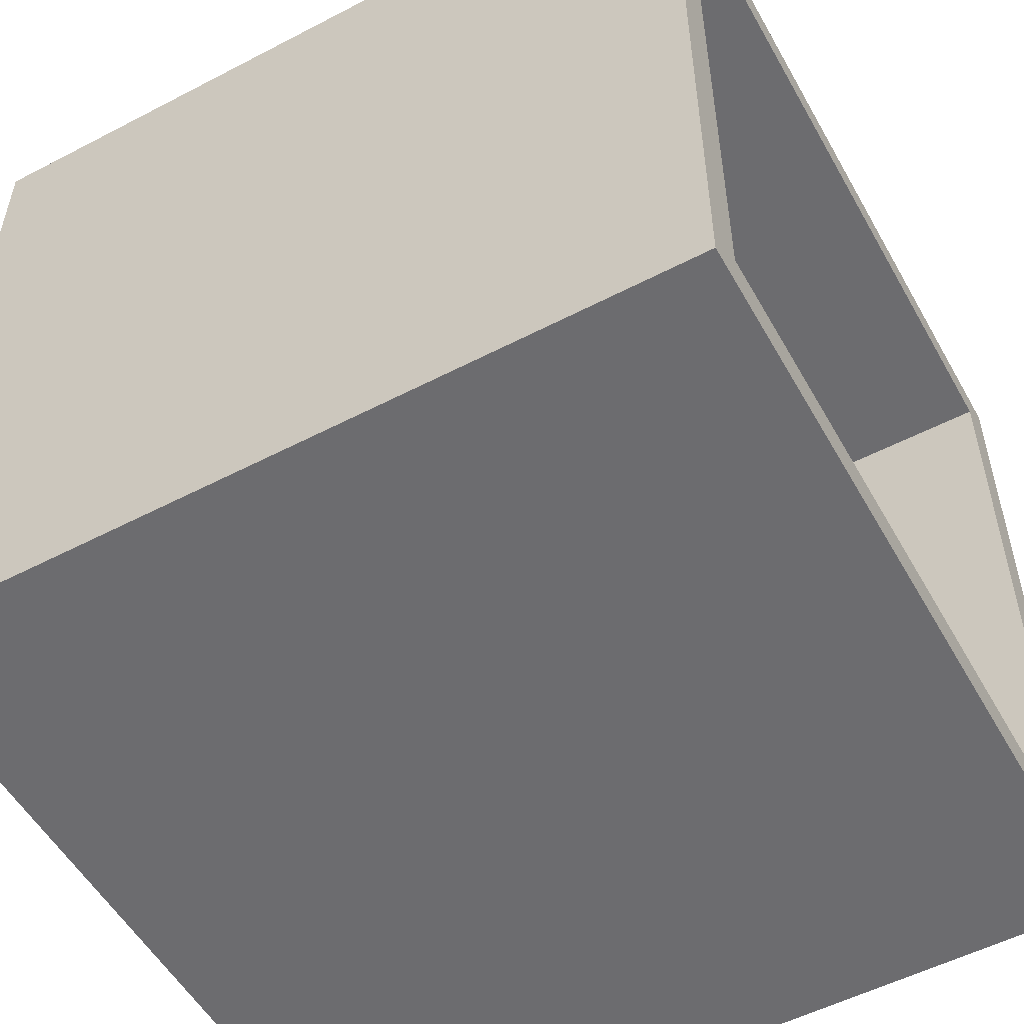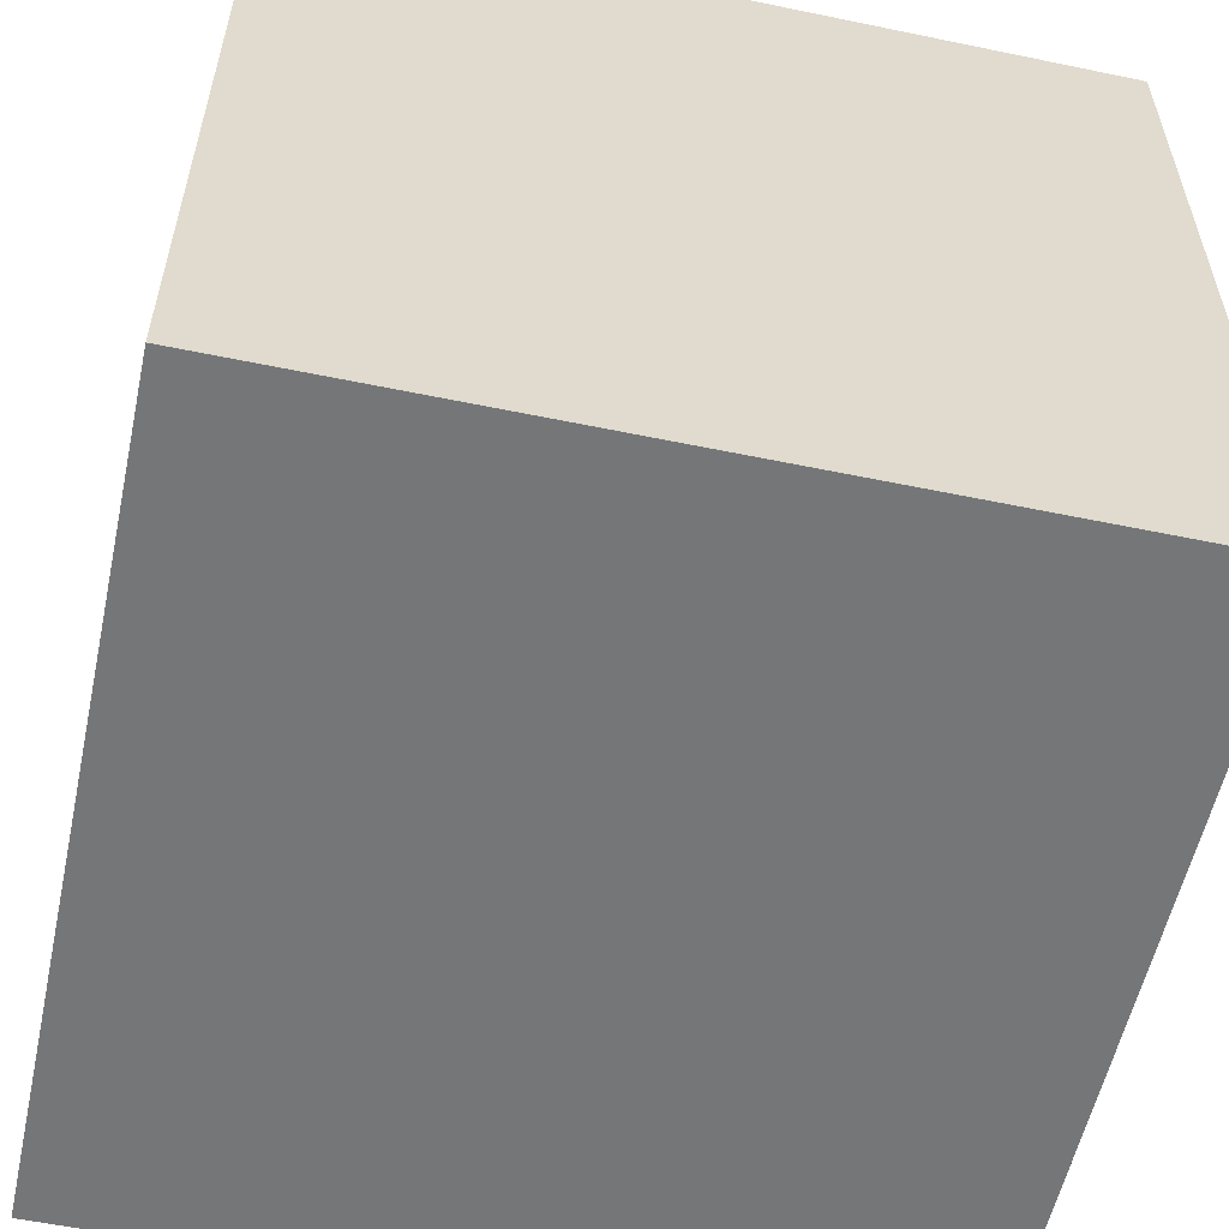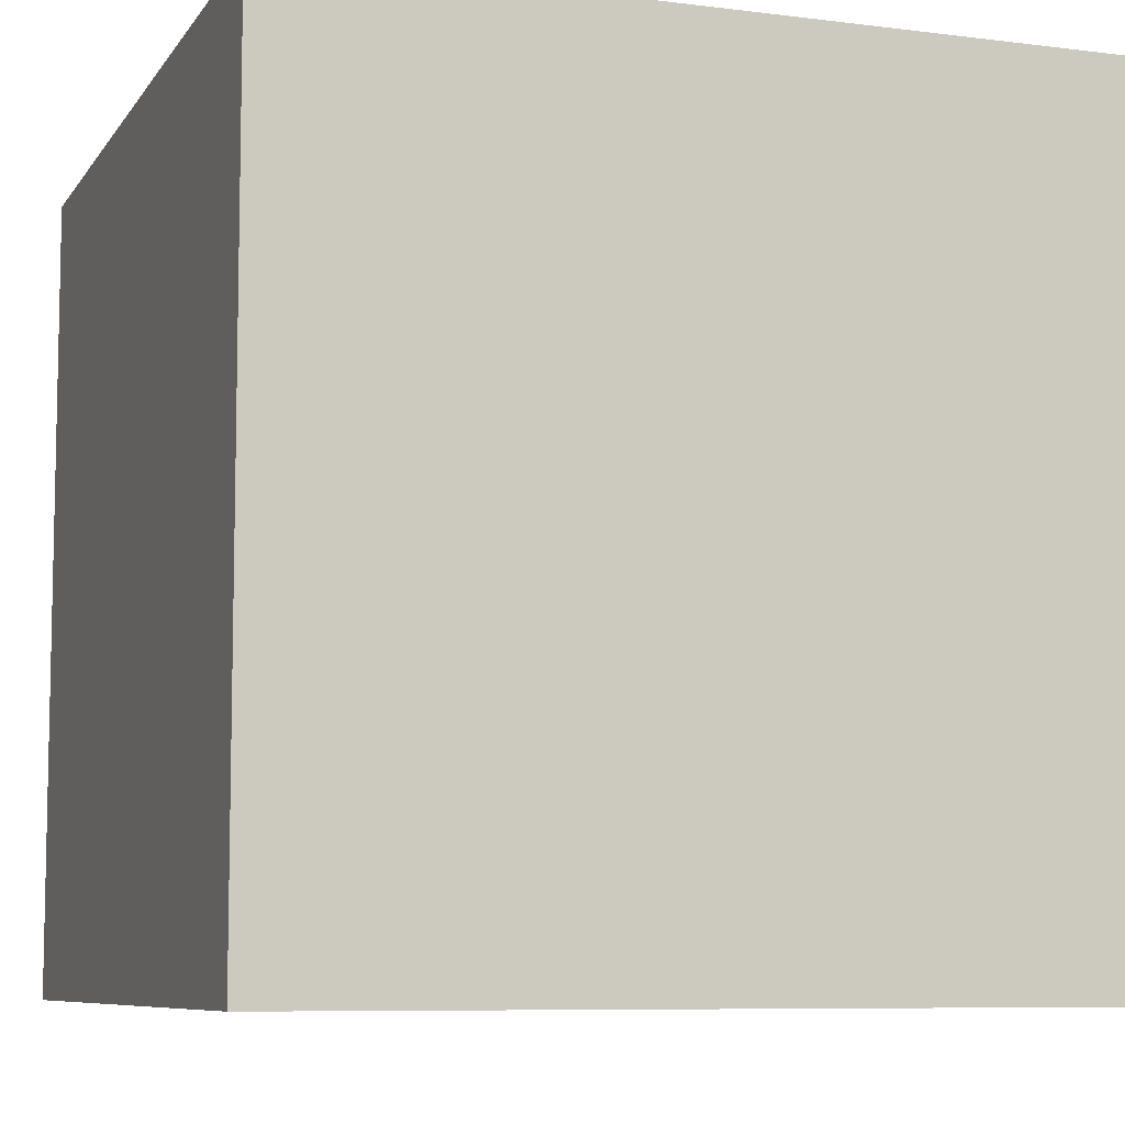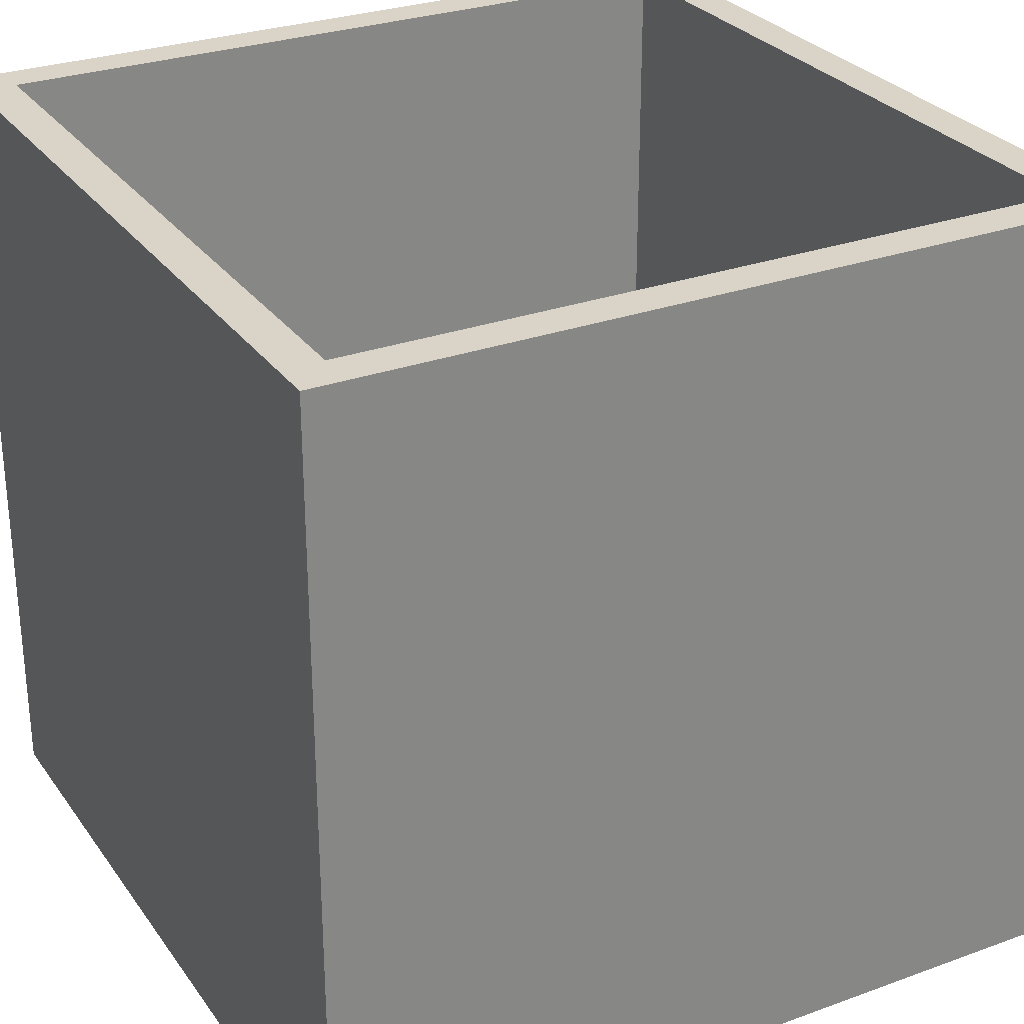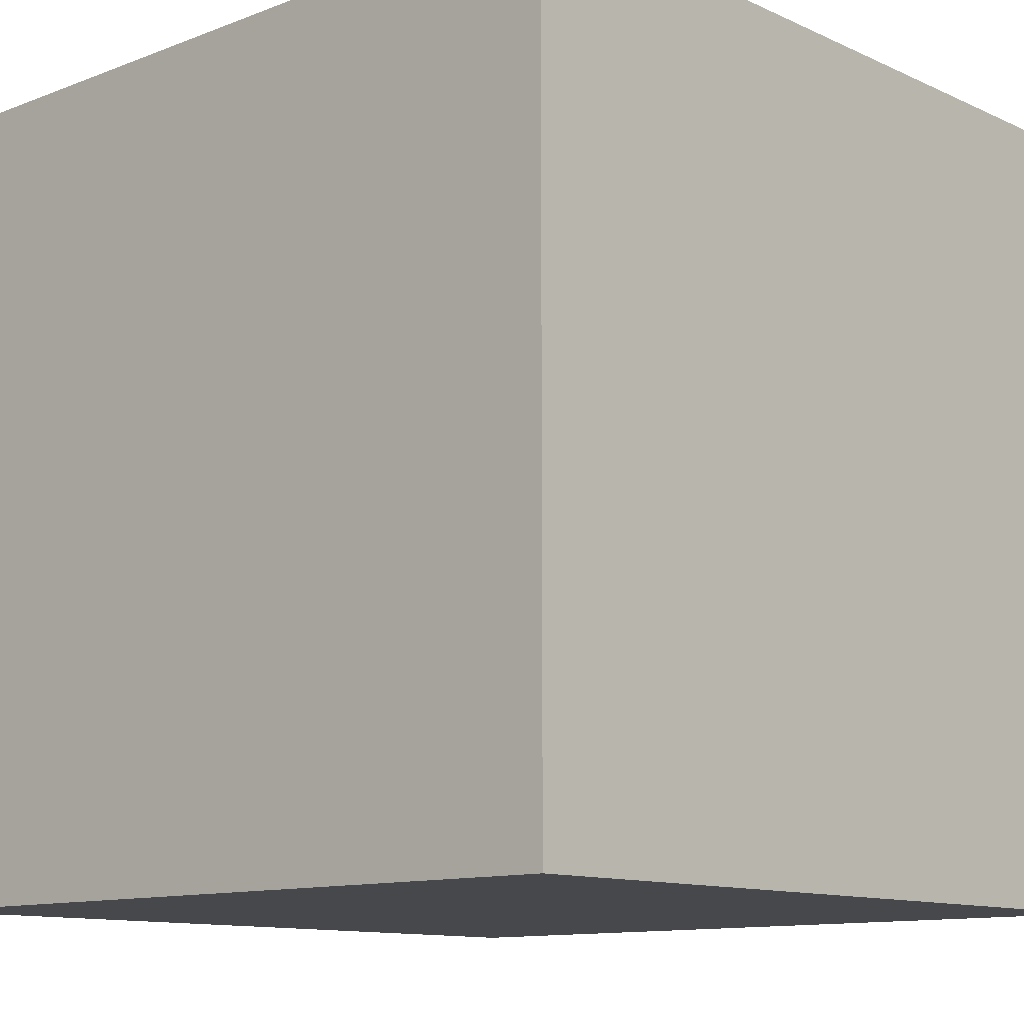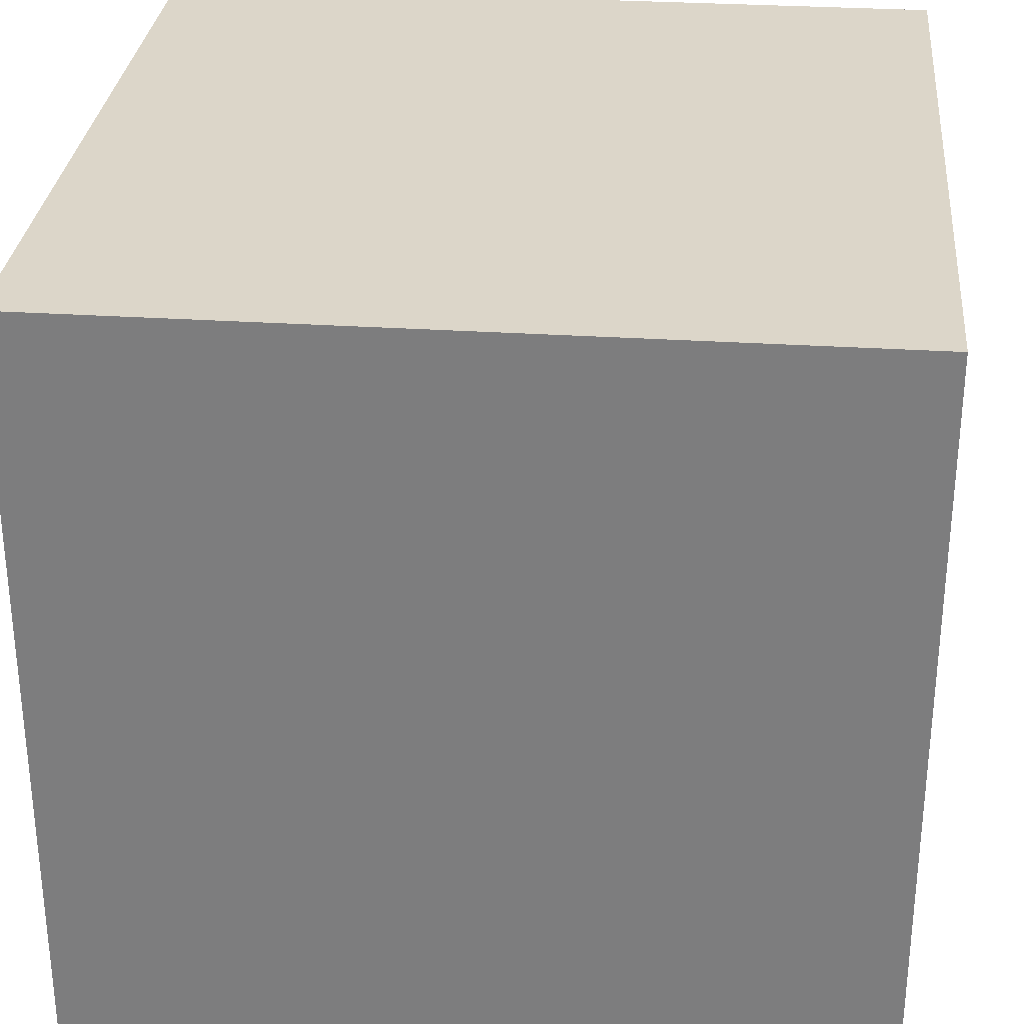
<metadata>
{"format":"obj","ext":"obj","renderer":"f3d","projection":"perspective","resolution":1024,"background":"white","views":[{"elev":-53.8,"azim":119.0,"up":"+Z"},{"elev":-56.7,"azim":-12.2,"up":"+Y"},{"elev":-7.9,"azim":-19.5,"up":"+Y"},{"elev":28.6,"azim":-28.5,"up":"+Y"},{"elev":-11.6,"azim":-47.4,"up":"+Y"},{"elev":30.2,"azim":-84.6,"up":"+Z"}]}
</metadata>
<code>
o Cube.006_Cube.001
v -100 -100 100
v -100 -100 -100
v 100 -100 -100
v 100 -100 100
v -100 100 100
v -100 100 -100
v 100 100 -100
v 100 100 100
v -90 100 90
v -90 100 -90
v 90 100 -90
v 90 100 90
v -90 -90 90
v -90 -90 -90
v 90 -90 -90
v 90 -90 90
v -100 -100 100
v -100 -100 100
v -100 100 100
v -100 100 100
v -100 100 -100
v -100 100 -100
v -100 -100 -100
v -100 -100 -100
v 100 100 -100
v 100 100 -100
v 100 -100 -100
v 100 -100 -100
v 100 100 100
v 100 100 100
v 100 -100 100
v 100 -100 100
v -90 100 90
v -90 100 90
v -90 100 -90
v -90 100 -90
v 90 100 -90
v 90 100 -90
v 90 100 90
v 90 100 90
v -90 -90 90
v -90 -90 90
v -90 -90 -90
v -90 -90 -90
v 90 -90 -90
v 90 -90 -90
v 90 -90 90
v 90 -90 90
g Cube.006_Cube.001_None
f 1 2 6
f 23 3 7
f 27 4 8
f 31 17 19
f 32 28 24
f 9 12 30
f 41 47 39
f 12 11 26
f 11 10 22
f 10 9 20
f 13 14 15
f 48 45 37
f 46 43 35
f 44 42 34
f 5 1 6
f 21 23 7
f 25 27 8
f 29 31 19
f 18 32 24
f 20 9 30
f 33 41 39
f 30 12 26
f 26 11 22
f 22 10 20
f 16 13 15
f 40 48 37
f 38 46 35
f 36 44 34

</code>
